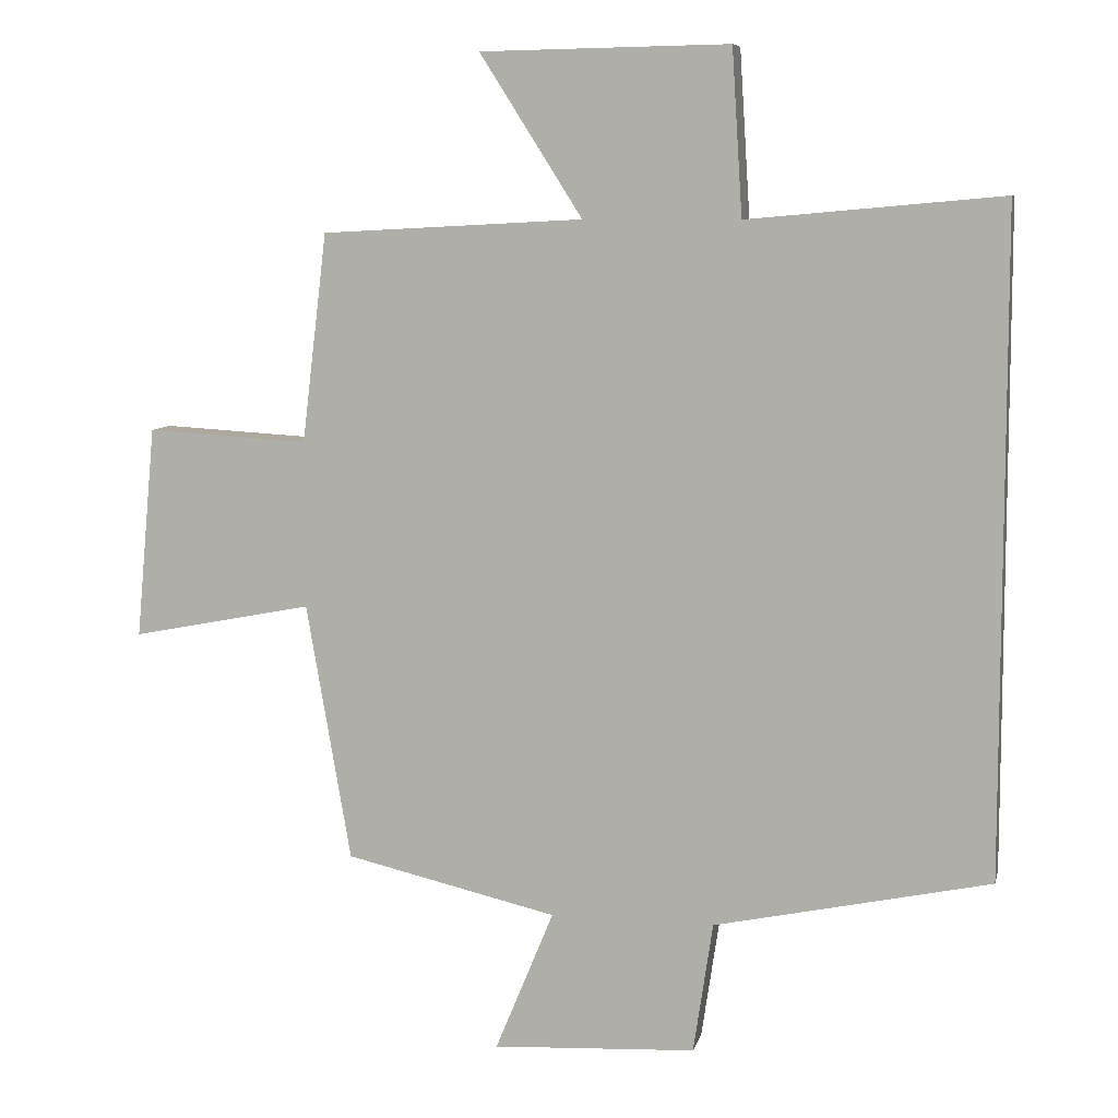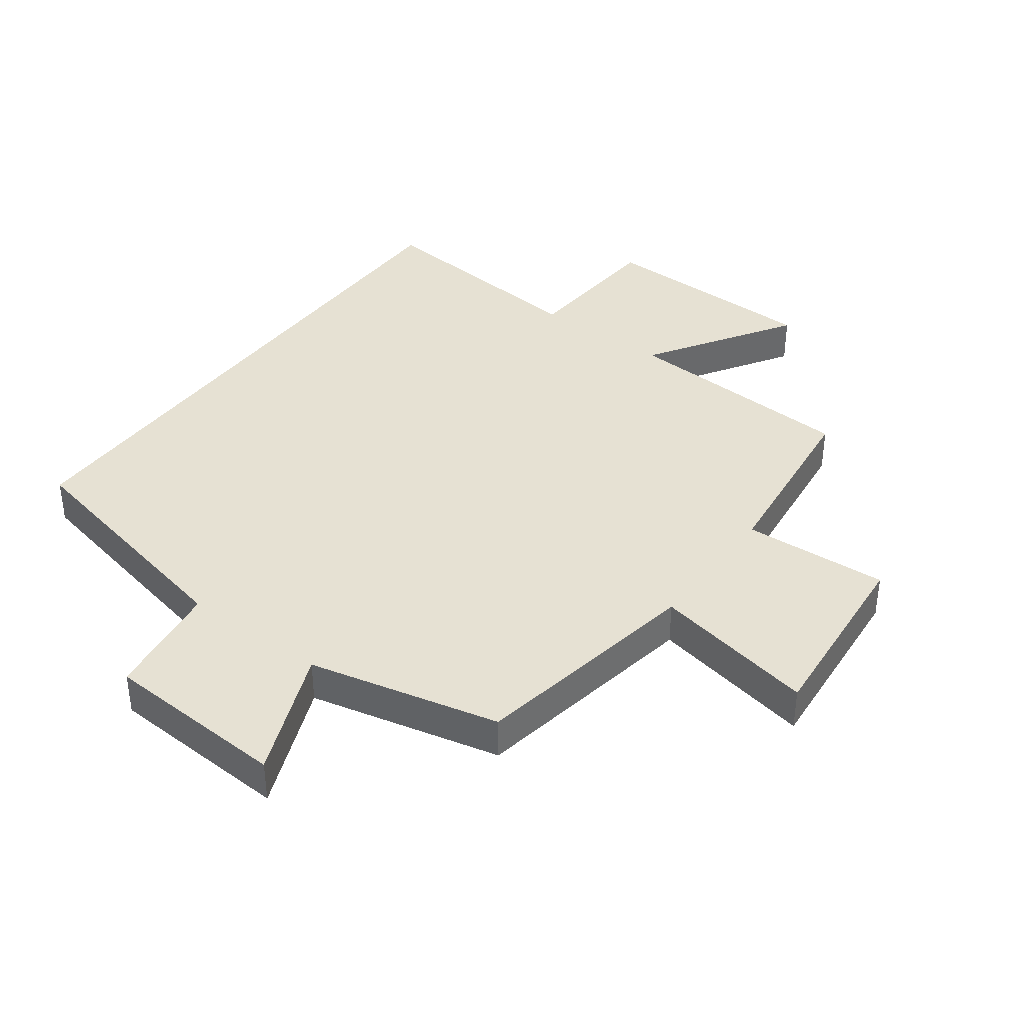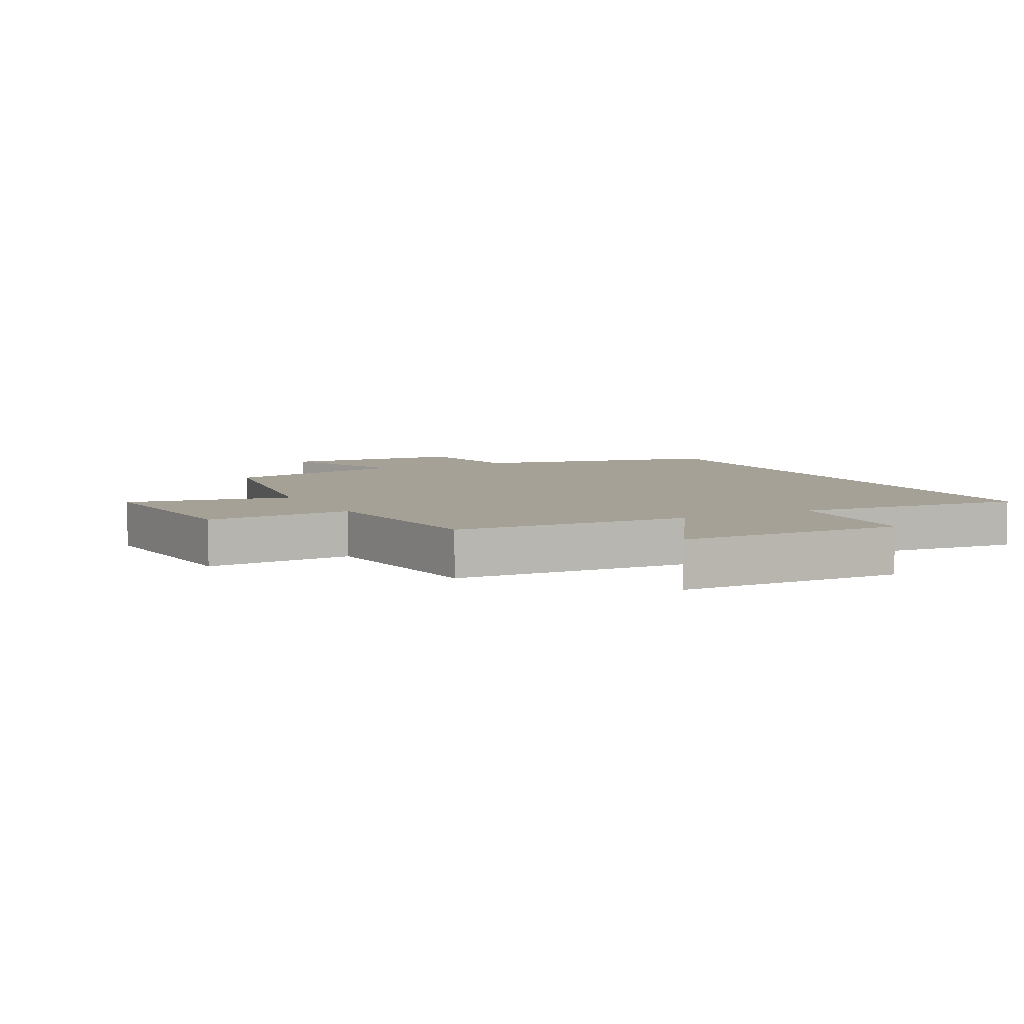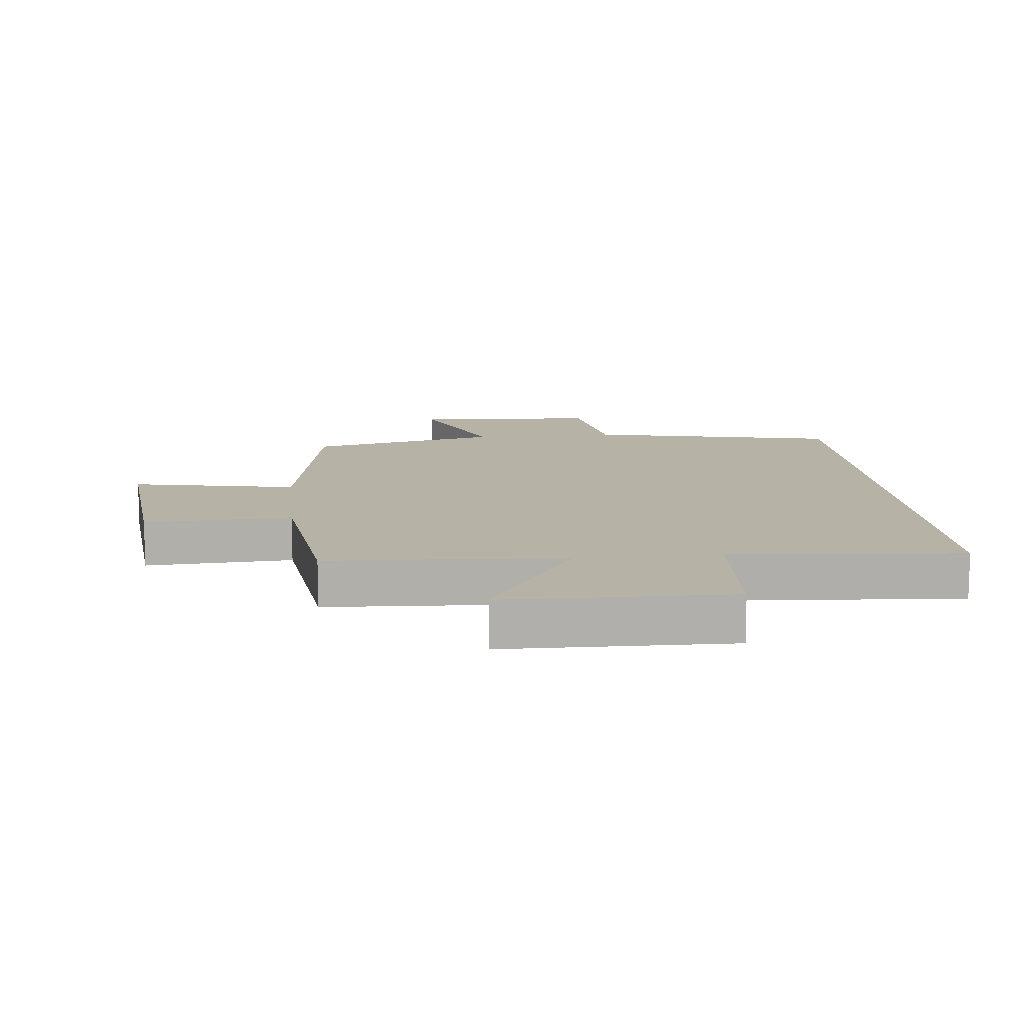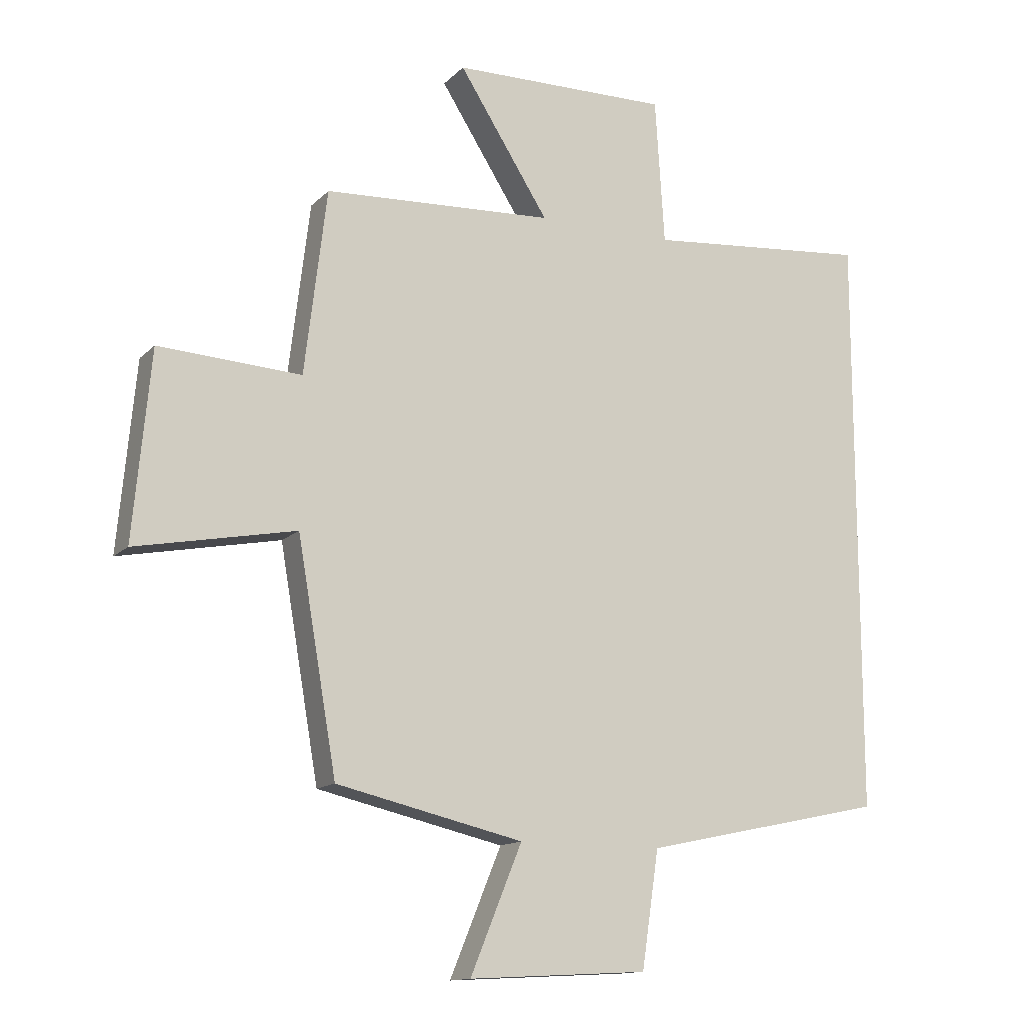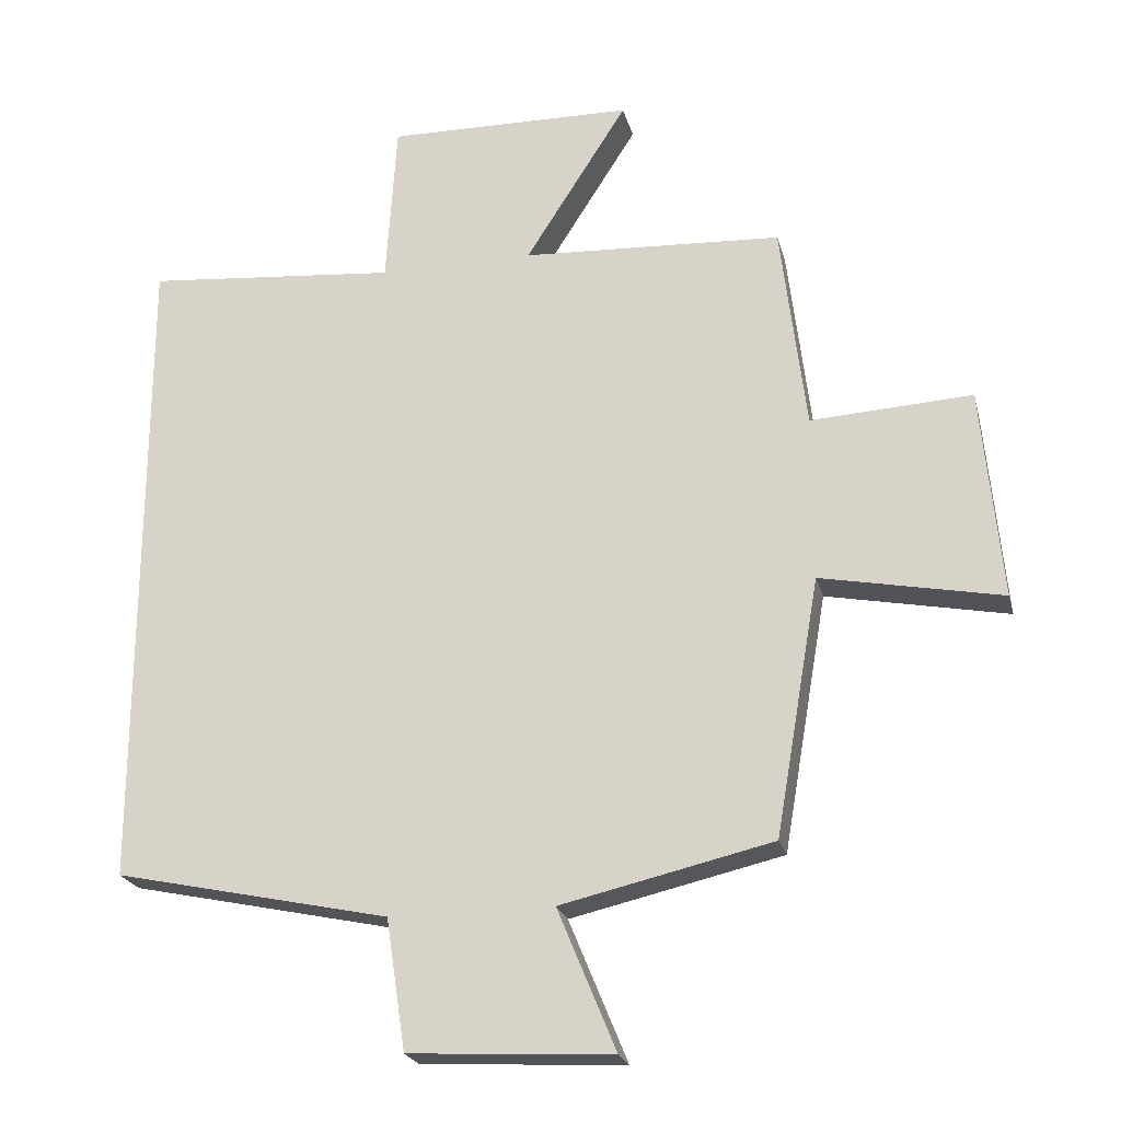
<metadata>
{"format":"obj","ext":"obj","renderer":"f3d","projection":"perspective","resolution":1024,"background":"white","views":[{"elev":8.1,"azim":12.8,"up":"+Z"},{"elev":38.8,"azim":-143.4,"up":"+Y"},{"elev":6.1,"azim":-27.5,"up":"+Y"},{"elev":12.3,"azim":-5.9,"up":"+Y"},{"elev":-13.6,"azim":-26.9,"up":"+Z"},{"elev":-22.6,"azim":-166.3,"up":"+Z"}]}
</metadata>
<code>
v 0.5 0.07 0.533
v 0.5 0.07 -0.415
v 0.104 0.07 -0.5
v 0.076 0.07 -0.688
v -0.216 0.07 -0.704
v -0.132 0.07 -0.5
v -0.436 0.07 -0.43
v -0.5 0.07 -0.06
v -0.76 0.07 -0.111
v -0.732 0.07 0.193
v -0.5 0.07 0.18
v -0.464 0.07 0.48
v -0.089 0.07 0.5
v -0.236 0.07 0.731
v 0.12 0.07 0.737
v 0.135 0.07 0.5
v 0.5 0 0.533
v 0.5 0 -0.415
v 0.104 0 -0.5
v 0.076 0 -0.688
v -0.216 0 -0.704
v -0.132 0 -0.5
v -0.436 0 -0.43
v -0.5 0 -0.06
v -0.76 0 -0.111
v -0.732 0 0.193
v -0.5 0 0.18
v -0.464 0 0.48
v -0.089 0 0.5
v -0.236 0 0.731
v 0.12 0 0.737
v 0.135 0 0.5
f 13 14 15 16
f 11 12 13 16
f 11 16 1 2
f 8 9 10 11
f 6 7 8 11
f 6 11 2 3
f 3 4 5 6
f 32 31 30 29
f 32 29 28 27
f 18 17 32 27
f 27 26 25 24
f 27 24 23 22
f 19 18 27 22
f 22 21 20 19
f 1 17 18 2
f 2 18 19 3
f 3 19 20 4
f 4 20 21 5
f 5 21 22 6
f 6 22 23 7
f 7 23 24 8
f 8 24 25 9
f 9 25 26 10
f 10 26 27 11
f 11 27 28 12
f 12 28 29 13
f 13 29 30 14
f 14 30 31 15
f 15 31 32 16
f 16 32 17 1

</code>
